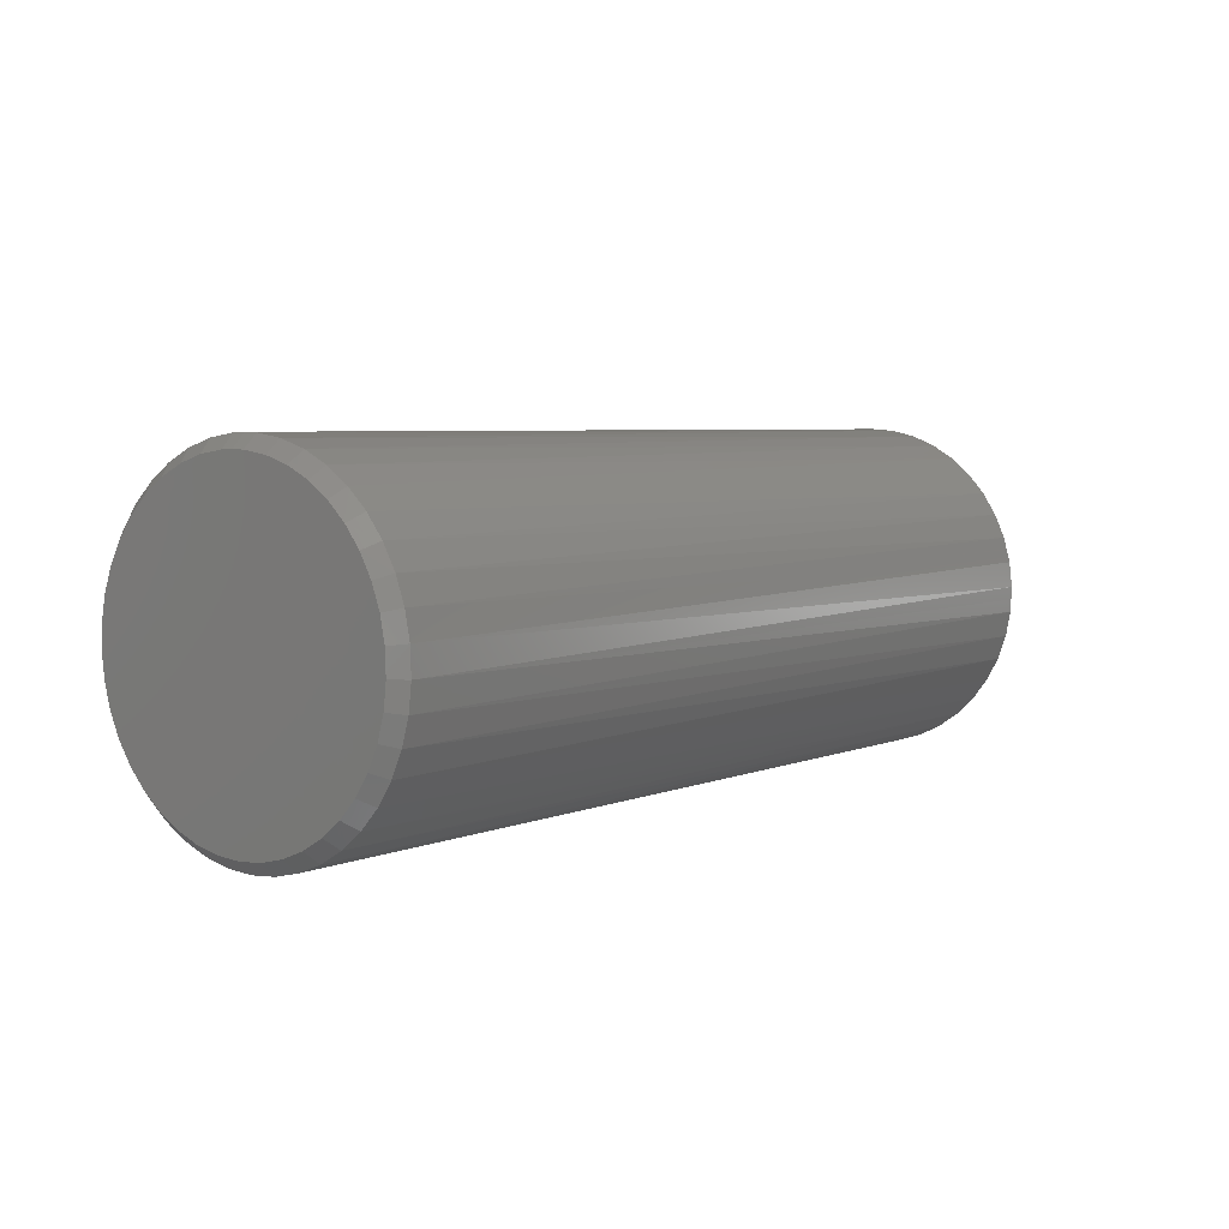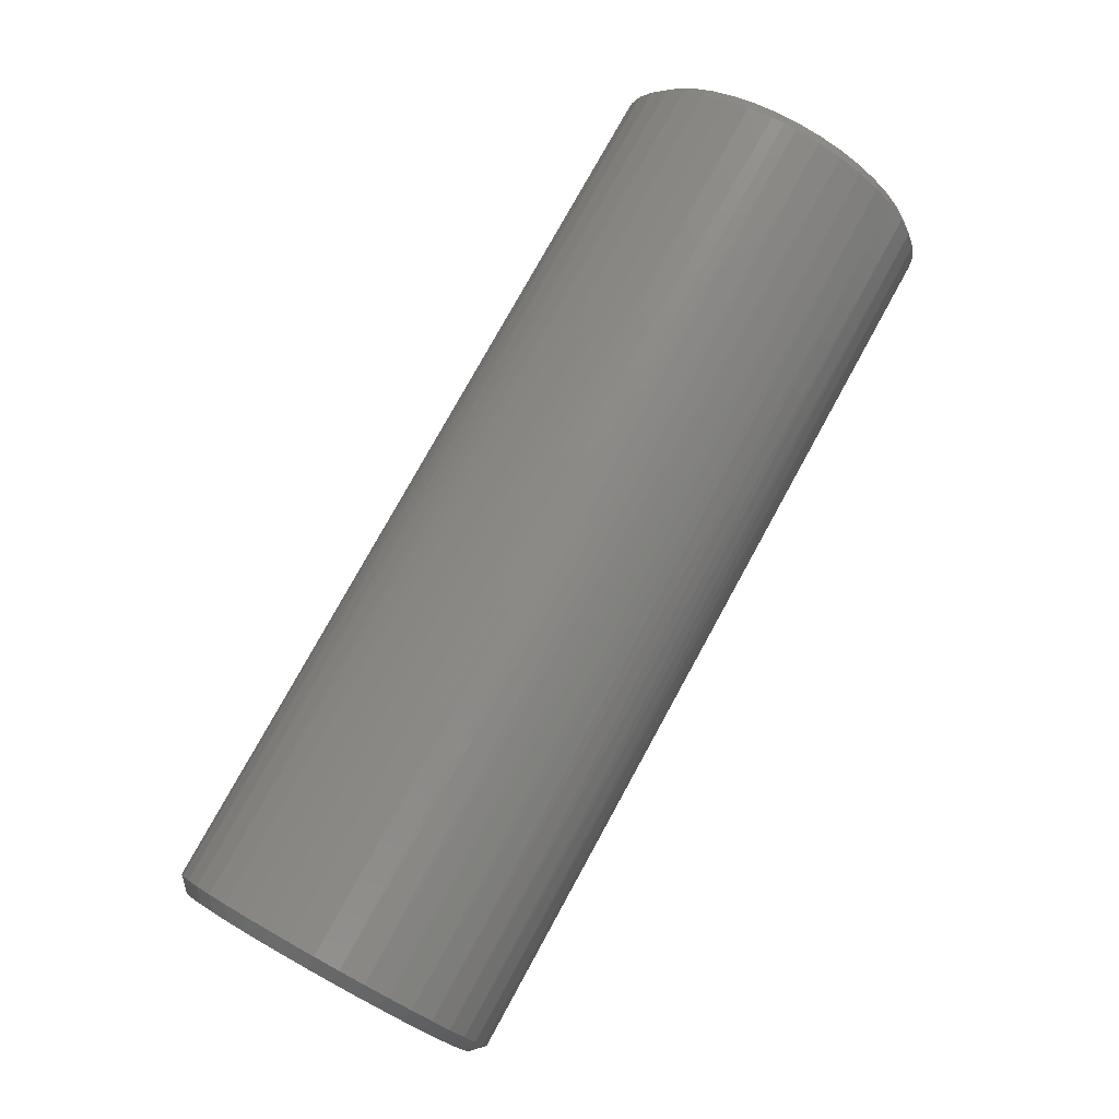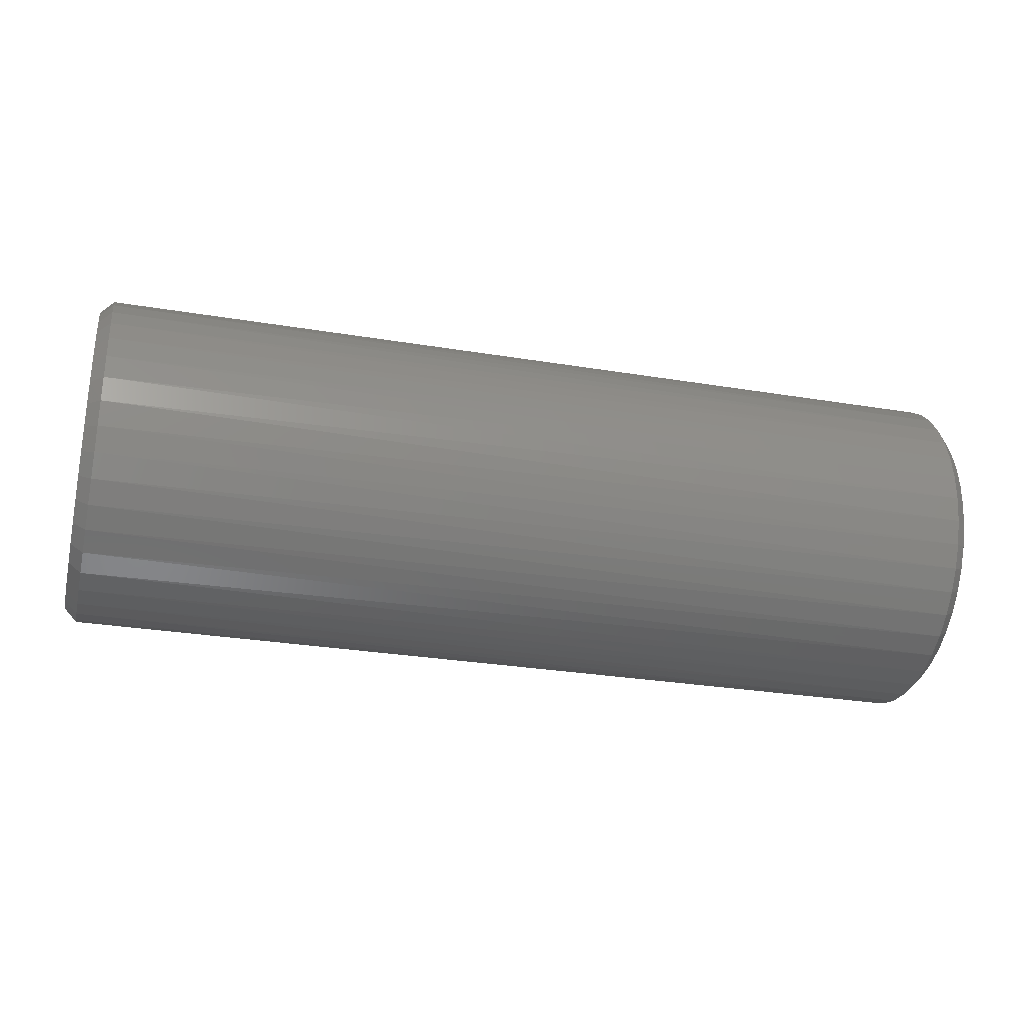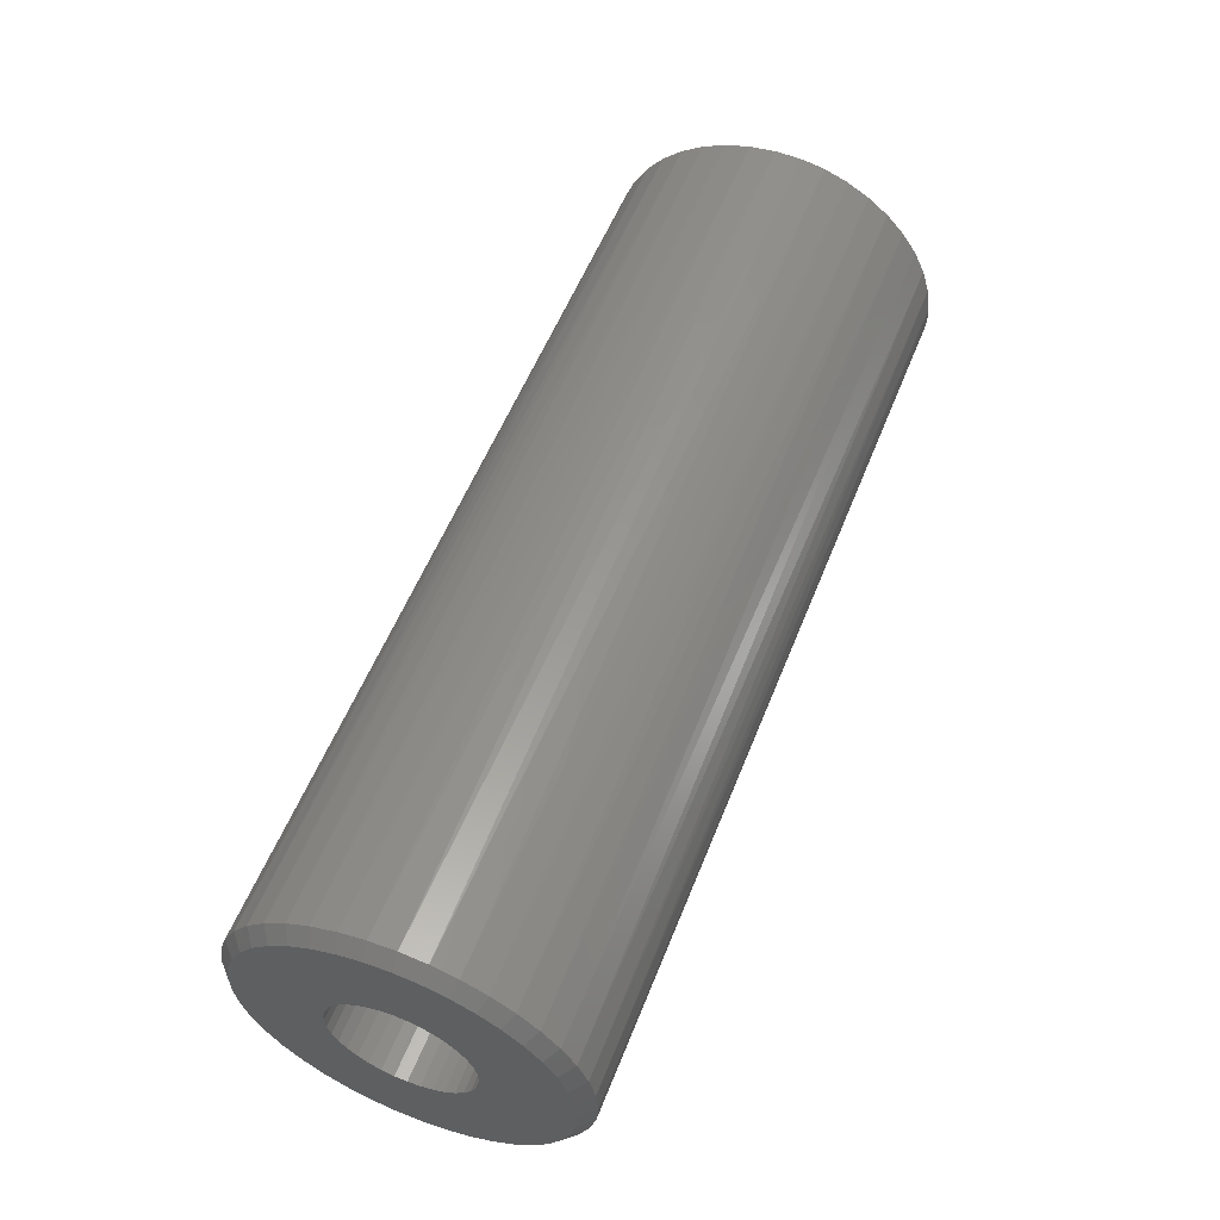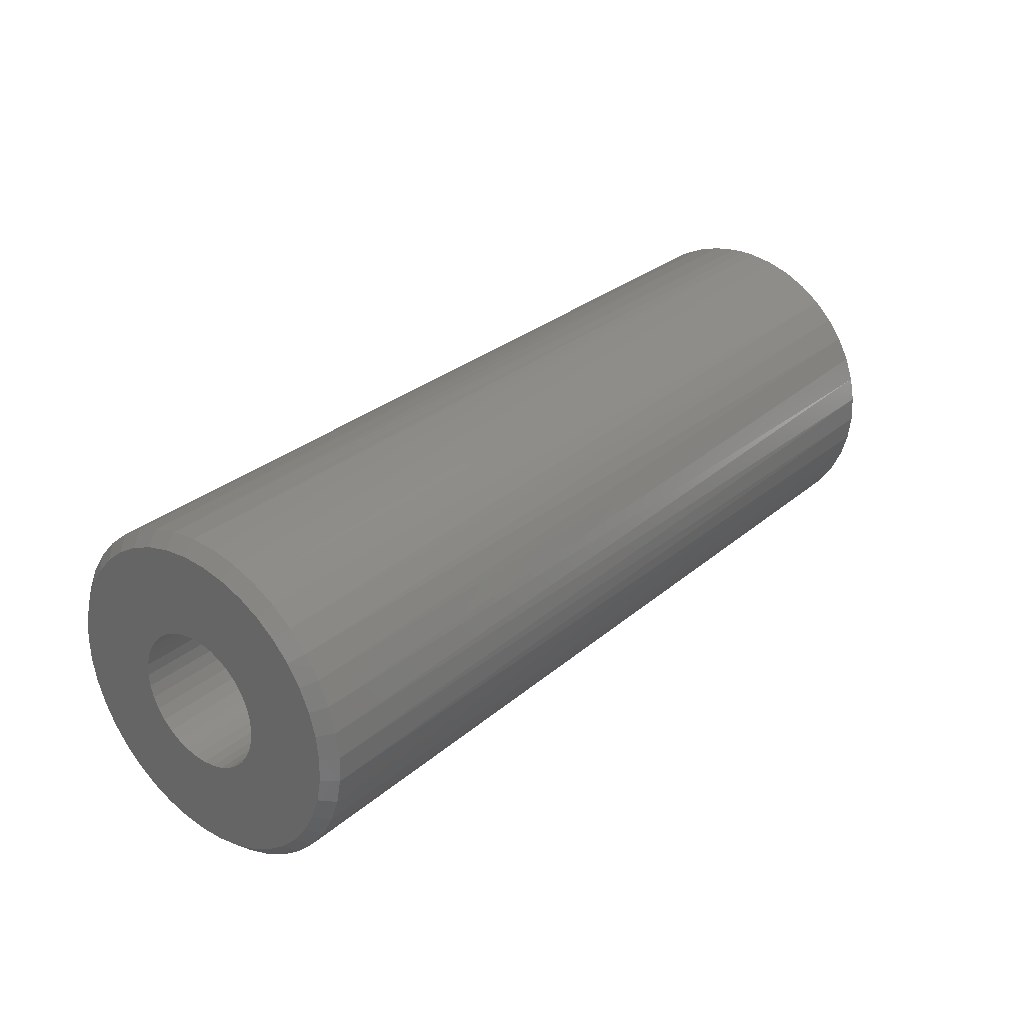
<metadata>
{"format":"stl","ext":"stl","renderer":"f3d","projection":"perspective","resolution":1024,"background":"white","views":[{"elev":5.0,"azim":-52.1,"up":"+Y"},{"elev":77.9,"azim":118.8,"up":"+Y"},{"elev":-28.8,"azim":-14.0,"up":"+Z"},{"elev":56.3,"azim":111.6,"up":"+Z"},{"elev":29.2,"azim":128.9,"up":"+Y"}]}
</metadata>
<code>
# stl→obj: 264 verts, 556 faces
v 1019 711.5 1884
v 1019 711.4 1883
v 1040 711.4 1884
v 1040 711.5 1884
v 1019 711.6 1885
v 1040 711.6 1885
v 1040 711.7 1885
v 1019 711.8 1885
v 1040 711.8 1885
v 1040 712 1885
v 1019 712.1 1886
v 1040 712.2 1886
v 1040 712.3 1886
v 1019 712.5 1886
v 1040 712.5 1886
v 1040 712.8 1886
v 1019 713 1887
v 1040 713 1887
v 1040 713.2 1887
v 1019 713.5 1887
v 1040 713.5 1887
v 1040 713.8 1887
v 1019 714.1 1887
v 1040 714.1 1887
v 1040 714.4 1887
v 1019 714.7 1887
v 1040 714.7 1887
v 1040 715 1887
v 1019 715.3 1887
v 1040 715.3 1887
v 1040 715.6 1887
v 1019 715.9 1887
v 1040 715.9 1887
v 1040 716.2 1887
v 1019 716.5 1887
v 1040 716.5 1887
v 1040 716.8 1887
v 1019 717.1 1887
v 1040 717 1887
v 1040 717.3 1887
v 1019 717.6 1887
v 1040 717.6 1887
v 1040 717.8 1887
v 1019 718.1 1886
v 1040 718.1 1886
v 1040 718.3 1886
v 1019 718.5 1886
v 1040 718.5 1886
v 1040 718.7 1886
v 1019 718.9 1885
v 1040 718.8 1885
v 1040 719 1885
v 1019 719.1 1885
v 1040 719.1 1885
v 1040 719.2 1885
v 1019 719.3 1884
v 1040 719.3 1884
v 1040 719.4 1884
v 1019 719.4 1884
v 1019 719.4 1883
v 1040 719.4 1883
v 1019 719.3 1882
v 1040 719.3 1882
v 1040 719.2 1882
v 1019 719.1 1882
v 1040 719.1 1882
v 1040 719 1882
v 1019 718.9 1881
v 1040 718.8 1881
v 1040 718.7 1881
v 1019 718.5 1881
v 1040 718.5 1881
v 1040 718.3 1881
v 1019 718.1 1880
v 1040 718.1 1880
v 1040 717.8 1880
v 1019 717.6 1880
v 1040 717.6 1880
v 1040 717.3 1880
v 1019 717.1 1880
v 1040 717 1880
v 1040 716.8 1880
v 1019 716.5 1880
v 1040 716.5 1880
v 1040 716.2 1879
v 1019 715.9 1879
v 1040 715.9 1879
v 1040 715.6 1879
v 1019 715.3 1879
v 1040 715.3 1879
v 1040 715 1879
v 1019 714.7 1879
v 1040 714.7 1879
v 1040 714.4 1880
v 1019 714.1 1880
v 1040 714.1 1880
v 1040 713.8 1880
v 1019 713.5 1880
v 1040 713.5 1880
v 1040 713.2 1880
v 1019 713 1880
v 1040 713 1880
v 1040 712.8 1880
v 1019 712.5 1881
v 1040 712.5 1881
v 1040 712.3 1881
v 1019 712.1 1881
v 1040 712.2 1881
v 1040 712 1881
v 1019 711.8 1882
v 1040 711.8 1882
v 1040 711.7 1882
v 1019 711.6 1882
v 1040 711.6 1882
v 1040 711.5 1882
v 1019 711.5 1883
v 1040 711.5 1883
v 1040 711.4 1883
v 1019 719.1 1883
v 1019 711.7 1883
v 1019 719.1 1884
v 1019 711.8 1884
v 1019 719 1884
v 1019 711.9 1885
v 1019 718.8 1885
v 1019 712.1 1885
v 1019 718.6 1885
v 1019 712.4 1886
v 1019 718.3 1886
v 1019 712.8 1886
v 1019 717.9 1886
v 1019 713.2 1886
v 1019 717.4 1886
v 1019 713.6 1887
v 1019 716.9 1887
v 1019 714.2 1887
v 1019 716.4 1887
v 1019 715.8 1887
v 1019 711.9 1882
v 1019 711.8 1883
v 1019 712.1 1882
v 1019 712.4 1881
v 1019 712.8 1881
v 1019 713.6 1880
v 1019 713.2 1880
v 1019 716.4 1880
v 1019 716.9 1880
v 1019 719 1883
v 1019 718.8 1882
v 1019 714.2 1880
v 1019 714.7 1880
v 1019 715.3 1880
v 1019 715.8 1880
v 1019 717.9 1881
v 1019 717.4 1880
v 1019 718.3 1881
v 1019 718.6 1881
v 1041 716.8 1884
v 1041 718.4 1886
v 1041 716.7 1884
v 1041 718.1 1886
v 1041 716.5 1885
v 1041 717.7 1886
v 1041 716.2 1885
v 1041 717.2 1887
v 1041 716 1885
v 1041 716.7 1887
v 1041 715.7 1885
v 1041 716.1 1887
v 1041 715.4 1885
v 1041 715.6 1887
v 1041 715.1 1885
v 1041 715 1887
v 1041 714.4 1887
v 1041 714.9 1885
v 1041 713.9 1887
v 1041 714.6 1885
v 1041 713.4 1886
v 1041 714.4 1885
v 1041 713 1886
v 1041 714.2 1884
v 1041 712.6 1886
v 1041 714 1884
v 1041 712.2 1885
v 1041 713.9 1884
v 1041 712 1885
v 1041 713.8 1884
v 1041 711.8 1884
v 1041 713.8 1883
v 1041 716.7 1882
v 1041 718.4 1881
v 1041 716.8 1883
v 1041 718.7 1882
v 1041 717 1883
v 1041 718.9 1882
v 1041 719.1 1883
v 1041 717.1 1883
v 1041 717 1884
v 1041 719.1 1884
v 1041 718.9 1885
v 1041 718.7 1885
v 1041 711.7 1884
v 1041 711.7 1883
v 1041 711.8 1883
v 1041 713.9 1883
v 1041 712 1882
v 1041 714 1883
v 1041 712.2 1881
v 1041 714.2 1882
v 1041 712.6 1881
v 1041 714.4 1882
v 1041 713 1881
v 1041 714.6 1882
v 1041 713.4 1880
v 1041 714.9 1882
v 1041 713.9 1880
v 1041 714.4 1880
v 1041 715.1 1882
v 1041 715 1880
v 1041 715.4 1882
v 1041 715.6 1880
v 1041 715.7 1882
v 1041 716.1 1880
v 1041 716 1882
v 1041 716.7 1880
v 1041 716.2 1882
v 1041 717.2 1880
v 1041 716.5 1882
v 1041 717.7 1880
v 1041 718.1 1881
v 1028 715.4 1883
v 1029 713.8 1883
v 1029 713.9 1883
v 1029 714.2 1882
v 1029 714.4 1882
v 1029 714 1883
v 1029 714.9 1882
v 1029 715.1 1882
v 1029 714.6 1882
v 1029 715.7 1882
v 1029 716 1882
v 1029 715.4 1882
v 1029 716.5 1882
v 1029 716.7 1882
v 1029 716.2 1882
v 1029 717 1883
v 1029 716.8 1883
v 1029 717 1884
v 1029 717.1 1883
v 1029 716.7 1884
v 1029 716.5 1885
v 1029 716.8 1884
v 1029 716 1885
v 1029 715.7 1885
v 1029 716.2 1885
v 1029 715.1 1885
v 1029 714.9 1885
v 1029 715.4 1885
v 1029 714.4 1885
v 1029 714.2 1884
v 1029 714.6 1885
v 1029 713.9 1884
v 1029 713.8 1884
v 1029 714 1884
f 1 2 3
f 3 4 1
f 1 4 4
f 1 4 5
f 4 6 5
f 5 6 7
f 5 7 8
f 7 9 8
f 8 9 10
f 8 10 11
f 10 12 11
f 11 12 13
f 11 13 14
f 13 15 14
f 14 15 16
f 14 16 17
f 16 18 17
f 17 18 19
f 17 19 20
f 19 21 20
f 20 21 22
f 20 22 23
f 22 24 23
f 23 24 25
f 23 25 26
f 25 27 26
f 26 27 28
f 26 28 29
f 28 30 29
f 29 30 31
f 29 31 32
f 31 33 32
f 32 33 34
f 32 34 35
f 34 36 35
f 35 36 37
f 35 37 38
f 37 39 38
f 38 39 40
f 38 40 41
f 40 42 41
f 41 42 43
f 41 43 44
f 43 45 44
f 44 45 46
f 44 46 47
f 46 48 47
f 47 48 49
f 47 49 50
f 49 51 50
f 50 51 52
f 50 52 53
f 52 54 53
f 53 54 55
f 53 55 56
f 55 57 56
f 56 57 58
f 56 58 59
f 59 58 58
f 59 58 60
f 60 58 61
f 60 61 60
f 61 61 60
f 60 61 61
f 60 61 62
f 61 63 62
f 62 63 64
f 62 64 65
f 64 66 65
f 65 66 67
f 65 67 68
f 67 69 68
f 68 69 70
f 68 70 71
f 70 72 71
f 71 72 73
f 71 73 74
f 73 75 74
f 74 75 76
f 74 76 77
f 76 78 77
f 77 78 79
f 77 79 80
f 79 81 80
f 80 81 82
f 80 82 83
f 82 84 83
f 83 84 85
f 83 85 86
f 85 87 86
f 86 87 88
f 86 88 89
f 88 90 89
f 89 90 91
f 89 91 92
f 91 93 92
f 92 93 94
f 92 94 95
f 94 96 95
f 95 96 97
f 95 97 98
f 97 99 98
f 98 99 100
f 98 100 101
f 100 102 101
f 101 102 103
f 101 103 104
f 103 105 104
f 104 105 106
f 104 106 107
f 106 108 107
f 107 108 109
f 107 109 110
f 109 111 110
f 110 111 112
f 110 112 113
f 112 114 113
f 113 114 115
f 113 115 116
f 115 117 116
f 116 117 118
f 116 118 2
f 2 118 118
f 2 118 3
f 119 120 121
f 121 120 122
f 121 122 123
f 123 122 124
f 123 124 125
f 125 124 126
f 125 126 127
f 127 126 128
f 127 128 129
f 129 128 130
f 129 130 131
f 131 130 132
f 131 132 133
f 133 132 134
f 133 134 135
f 135 134 136
f 135 136 137
f 137 136 26
f 137 26 138
f 138 26 29
f 119 119 120
f 120 119 139
f 120 139 140
f 141 139 142
f 142 139 119
f 142 119 143
f 143 119 144
f 143 144 145
f 146 119 147
f 147 119 148
f 147 148 149
f 150 144 151
f 151 144 119
f 151 119 152
f 152 119 146
f 152 146 153
f 154 155 156
f 156 155 147
f 156 147 157
f 157 147 149
f 158 159 160
f 160 159 161
f 160 161 162
f 162 161 163
f 162 163 164
f 164 163 165
f 164 165 166
f 166 165 167
f 166 167 168
f 168 167 169
f 168 169 170
f 170 169 171
f 170 171 172
f 171 173 172
f 172 173 174
f 172 174 175
f 175 174 176
f 175 176 177
f 177 176 178
f 177 178 179
f 179 178 180
f 179 180 181
f 181 180 182
f 181 182 183
f 183 182 184
f 183 184 185
f 185 184 186
f 185 186 187
f 187 186 188
f 187 188 189
f 190 191 192
f 192 191 193
f 192 193 194
f 194 193 195
f 194 195 194
f 194 195 196
f 194 196 197
f 197 196 196
f 197 196 198
f 198 196 199
f 198 199 198
f 198 199 200
f 198 200 158
f 158 200 201
f 158 201 159
f 188 202 189
f 189 202 203
f 189 203 189
f 189 203 204
f 189 204 205
f 205 204 206
f 205 206 207
f 207 206 208
f 207 208 209
f 209 208 210
f 209 210 211
f 211 210 212
f 211 212 213
f 213 212 214
f 213 214 215
f 214 216 215
f 215 216 217
f 215 217 218
f 218 217 219
f 218 219 220
f 220 219 221
f 220 221 222
f 222 221 223
f 222 223 224
f 224 223 225
f 224 225 226
f 226 225 227
f 226 227 228
f 228 227 229
f 228 229 190
f 190 229 230
f 190 230 191
f 199 196 58
f 58 58 199
f 199 58 57
f 199 57 200
f 57 55 200
f 200 55 54
f 200 54 201
f 54 52 201
f 201 52 51
f 201 51 159
f 51 49 159
f 159 49 48
f 159 48 161
f 48 46 161
f 161 46 45
f 161 45 163
f 45 43 163
f 163 43 42
f 163 42 165
f 42 40 165
f 165 40 39
f 165 39 167
f 39 37 167
f 167 37 36
f 167 36 169
f 36 34 169
f 169 34 33
f 169 33 171
f 33 31 171
f 171 31 30
f 171 30 173
f 30 28 173
f 173 28 27
f 173 27 174
f 27 25 174
f 174 25 24
f 174 24 176
f 24 22 176
f 176 22 21
f 176 21 178
f 21 19 178
f 178 19 18
f 178 18 180
f 18 16 180
f 180 16 15
f 180 15 182
f 15 13 182
f 182 13 12
f 182 12 184
f 12 10 184
f 184 10 9
f 184 9 186
f 9 7 186
f 186 7 6
f 186 6 188
f 6 4 188
f 188 4 4
f 188 4 202
f 4 3 202
f 202 3 118
f 202 118 203
f 118 118 203
f 203 118 117
f 203 117 204
f 117 115 204
f 204 115 114
f 204 114 206
f 114 112 206
f 206 112 111
f 206 111 208
f 111 109 208
f 208 109 108
f 208 108 210
f 108 106 210
f 210 106 105
f 210 105 212
f 105 103 212
f 212 103 102
f 212 102 214
f 102 100 214
f 214 100 99
f 214 99 216
f 99 97 216
f 216 97 96
f 216 96 217
f 96 94 217
f 217 94 93
f 217 93 219
f 93 91 219
f 219 91 90
f 219 90 221
f 90 88 221
f 221 88 87
f 221 87 223
f 87 85 223
f 223 85 84
f 223 84 225
f 84 82 225
f 225 82 81
f 225 81 227
f 81 79 227
f 227 79 78
f 227 78 229
f 78 76 229
f 229 76 75
f 229 75 230
f 75 73 230
f 230 73 72
f 230 72 191
f 72 70 191
f 191 70 69
f 191 69 193
f 69 67 193
f 193 67 66
f 193 66 195
f 66 64 195
f 195 64 63
f 195 63 196
f 63 61 196
f 196 61 61
f 196 61 196
f 196 61 61
f 196 61 58
f 116 140 113
f 113 140 139
f 113 139 110
f 110 139 141
f 110 141 107
f 107 141 142
f 107 142 104
f 104 142 143
f 104 143 101
f 101 143 145
f 101 145 98
f 98 145 144
f 98 144 95
f 95 144 150
f 95 150 92
f 92 150 151
f 92 151 89
f 89 151 152
f 89 152 86
f 86 152 153
f 86 153 83
f 83 153 146
f 83 146 80
f 80 146 147
f 80 147 77
f 77 147 155
f 77 155 74
f 74 155 154
f 74 154 71
f 71 154 156
f 71 156 68
f 68 156 157
f 68 157 65
f 65 157 149
f 65 149 62
f 62 149 148
f 62 148 60
f 60 148 119
f 60 119 60
f 60 119 119
f 60 119 59
f 59 119 121
f 59 121 56
f 56 121 123
f 56 123 53
f 53 123 125
f 53 125 50
f 50 125 127
f 50 127 47
f 47 127 129
f 47 129 44
f 44 129 131
f 44 131 41
f 41 131 133
f 41 133 38
f 38 133 135
f 38 135 35
f 35 135 137
f 35 137 32
f 32 137 138
f 32 138 29
f 29 138 29
f 29 29 26
f 26 29 26
f 26 26 23
f 23 26 136
f 23 136 20
f 20 136 134
f 20 134 17
f 17 134 132
f 17 132 14
f 14 132 130
f 14 130 11
f 11 130 128
f 11 128 8
f 8 128 126
f 8 126 5
f 5 126 124
f 5 124 1
f 1 124 122
f 1 122 2
f 2 122 120
f 2 120 116
f 116 120 140
f 231 232 233
f 232 232 231
f 231 234 235
f 236 234 231
f 233 236 231
f 231 237 238
f 239 237 231
f 235 239 231
f 231 240 241
f 242 240 231
f 238 242 231
f 231 243 244
f 245 243 231
f 241 245 231
f 231 246 246
f 247 246 231
f 244 247 231
f 231 248 248
f 249 248 231
f 246 249 231
f 231 250 251
f 252 250 231
f 248 252 231
f 231 253 254
f 255 253 231
f 251 255 231
f 231 256 257
f 258 256 231
f 254 258 231
f 231 259 260
f 261 259 231
f 257 261 231
f 231 262 263
f 264 262 231
f 260 264 231
f 263 232 231
f 263 189 232
f 232 189 189
f 232 189 232
f 232 189 205
f 232 205 233
f 233 205 207
f 233 207 236
f 236 207 209
f 236 209 234
f 234 209 211
f 234 211 235
f 235 211 213
f 235 213 239
f 239 213 215
f 239 215 237
f 237 215 218
f 237 218 238
f 238 218 220
f 238 220 242
f 242 220 222
f 242 222 240
f 240 222 224
f 240 224 241
f 241 224 226
f 241 226 245
f 245 226 228
f 245 228 243
f 243 228 190
f 243 190 244
f 244 190 192
f 244 192 247
f 247 192 194
f 247 194 246
f 246 194 194
f 246 194 246
f 246 194 197
f 246 197 249
f 249 197 198
f 249 198 248
f 248 198 198
f 248 198 248
f 248 198 158
f 248 158 252
f 252 158 160
f 252 160 250
f 250 160 162
f 250 162 251
f 251 162 164
f 251 164 255
f 255 164 166
f 255 166 253
f 253 166 168
f 253 168 254
f 254 168 170
f 254 170 258
f 258 170 172
f 258 172 256
f 256 172 175
f 256 175 257
f 257 175 177
f 257 177 261
f 261 177 179
f 261 179 259
f 259 179 181
f 259 181 260
f 260 181 183
f 260 183 264
f 264 183 185
f 264 185 262
f 262 185 187
f 262 187 263
f 263 187 189

</code>
